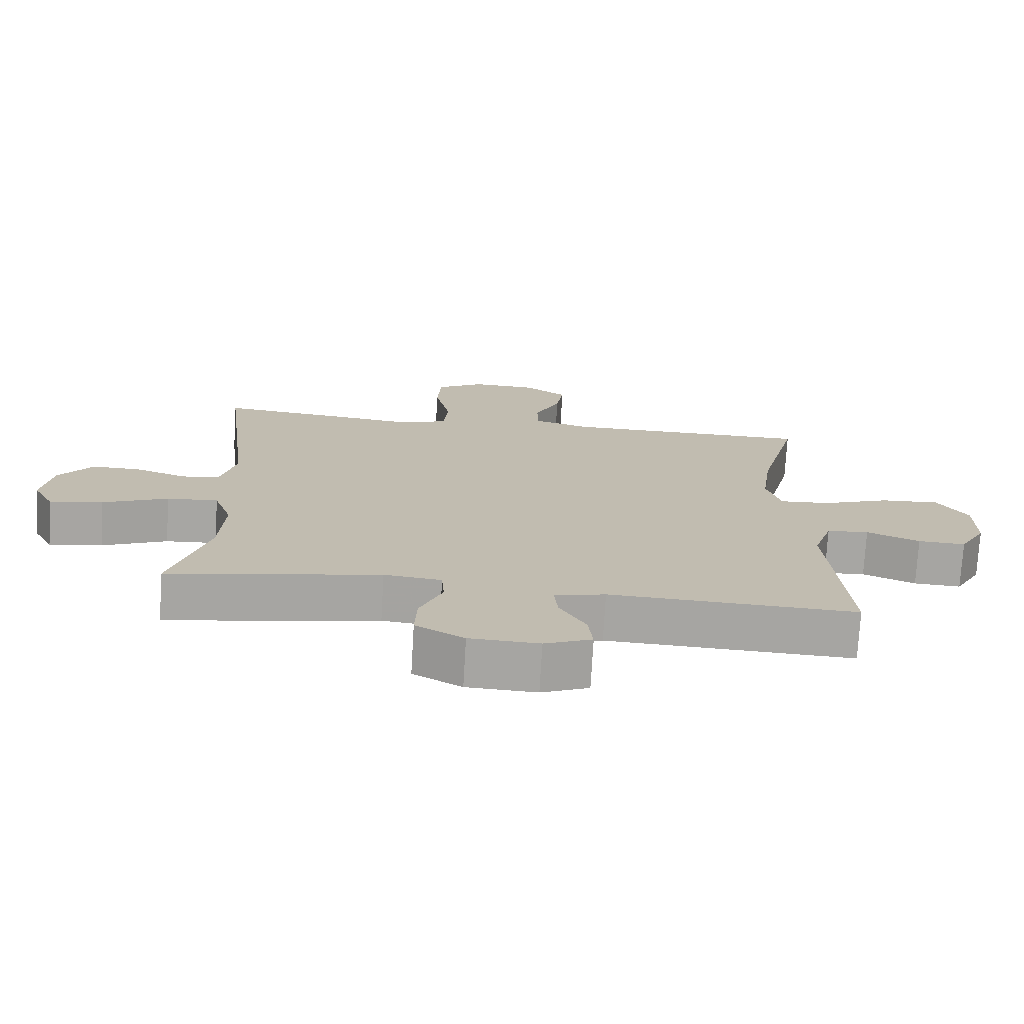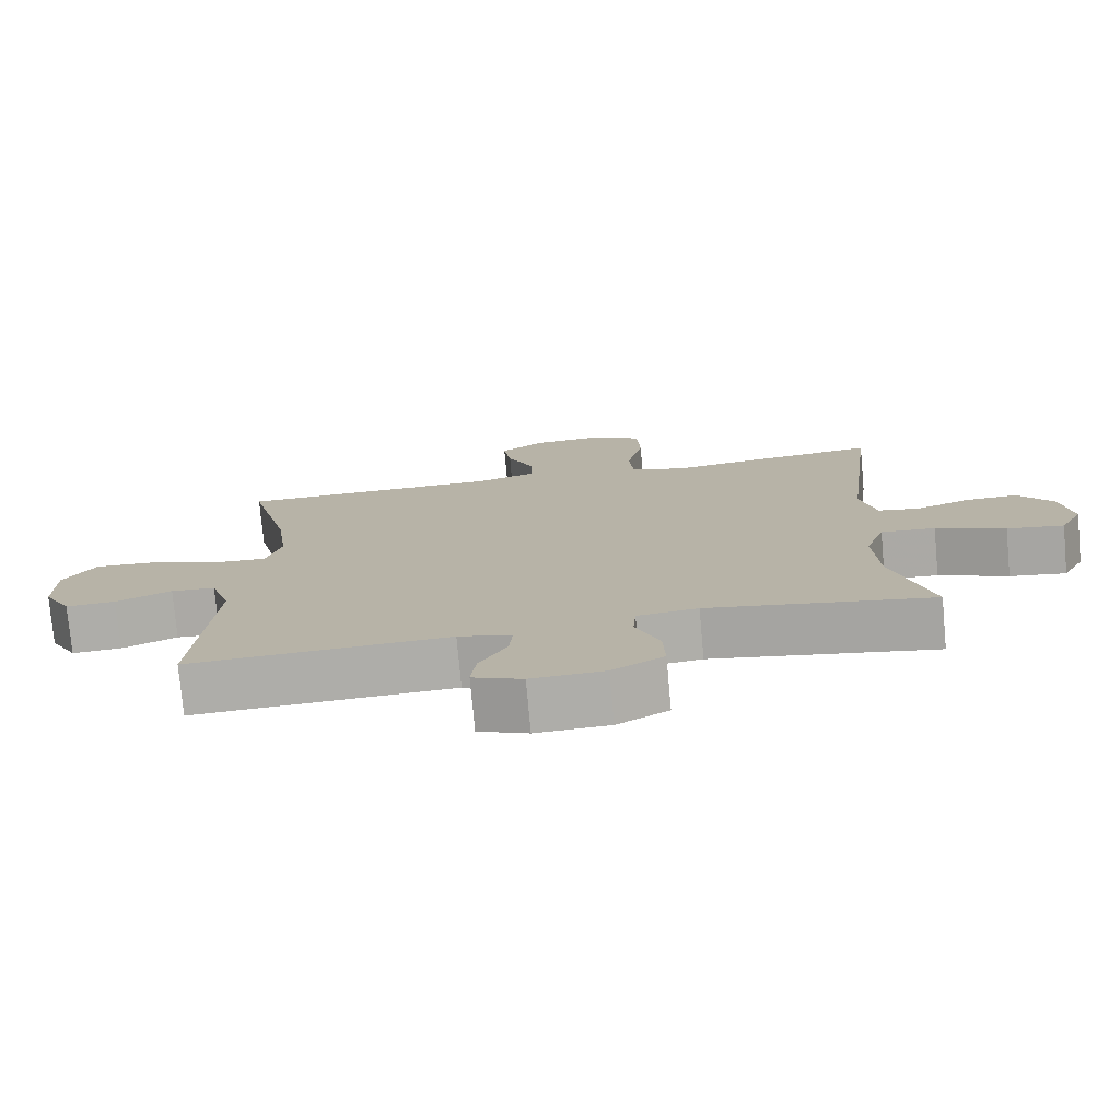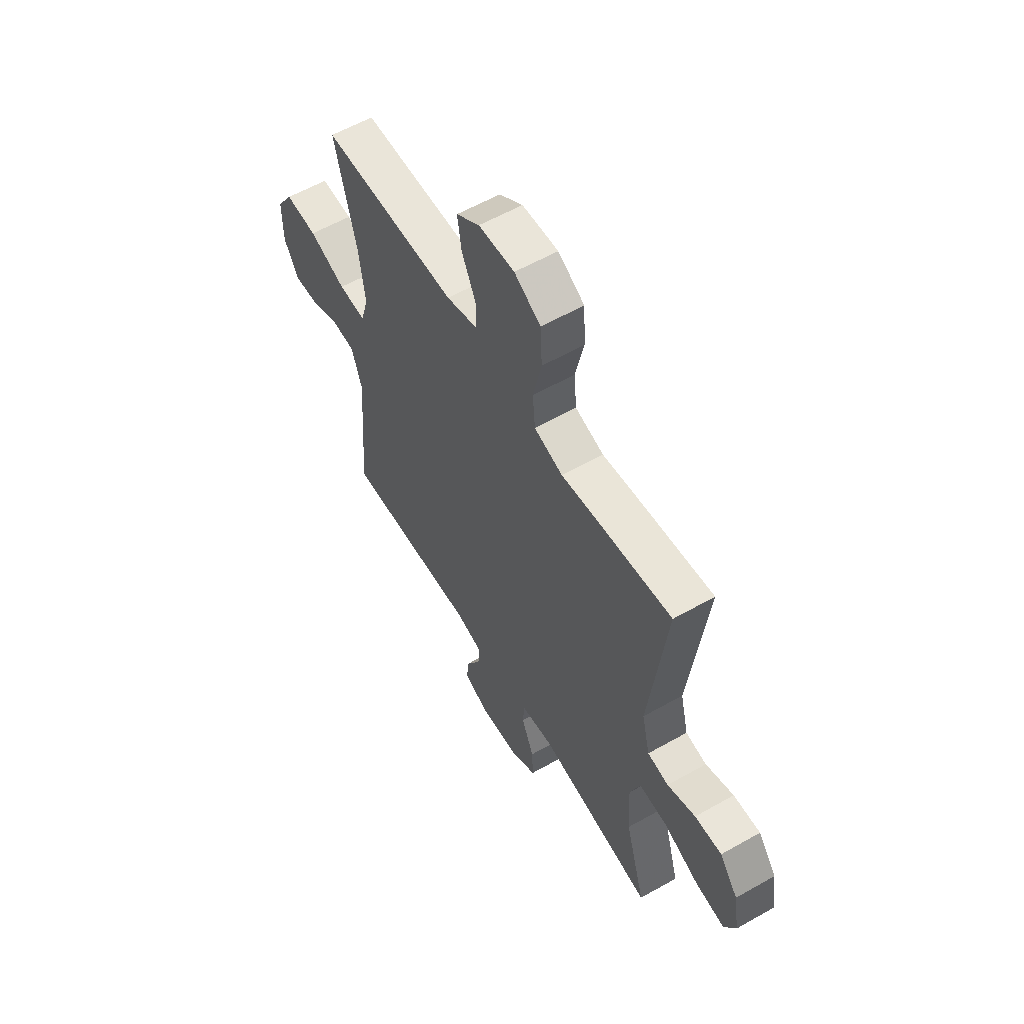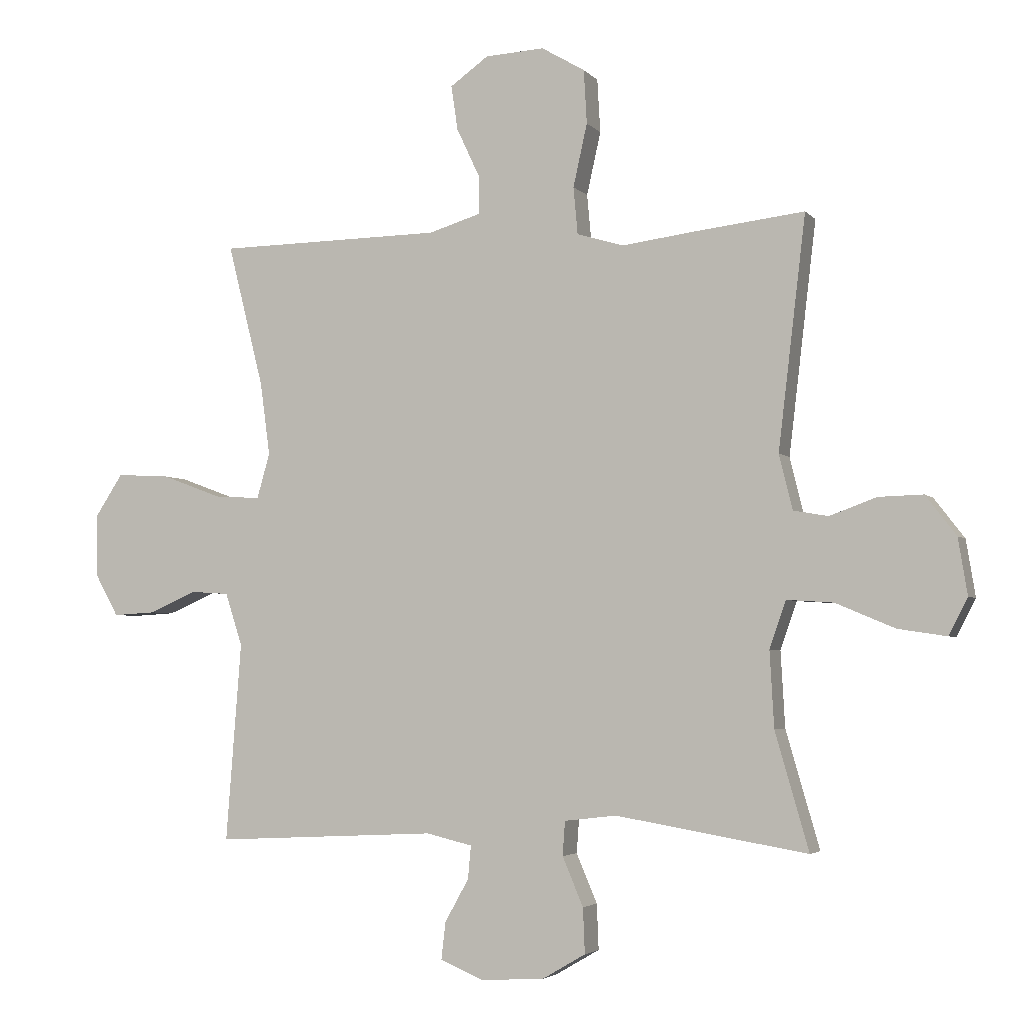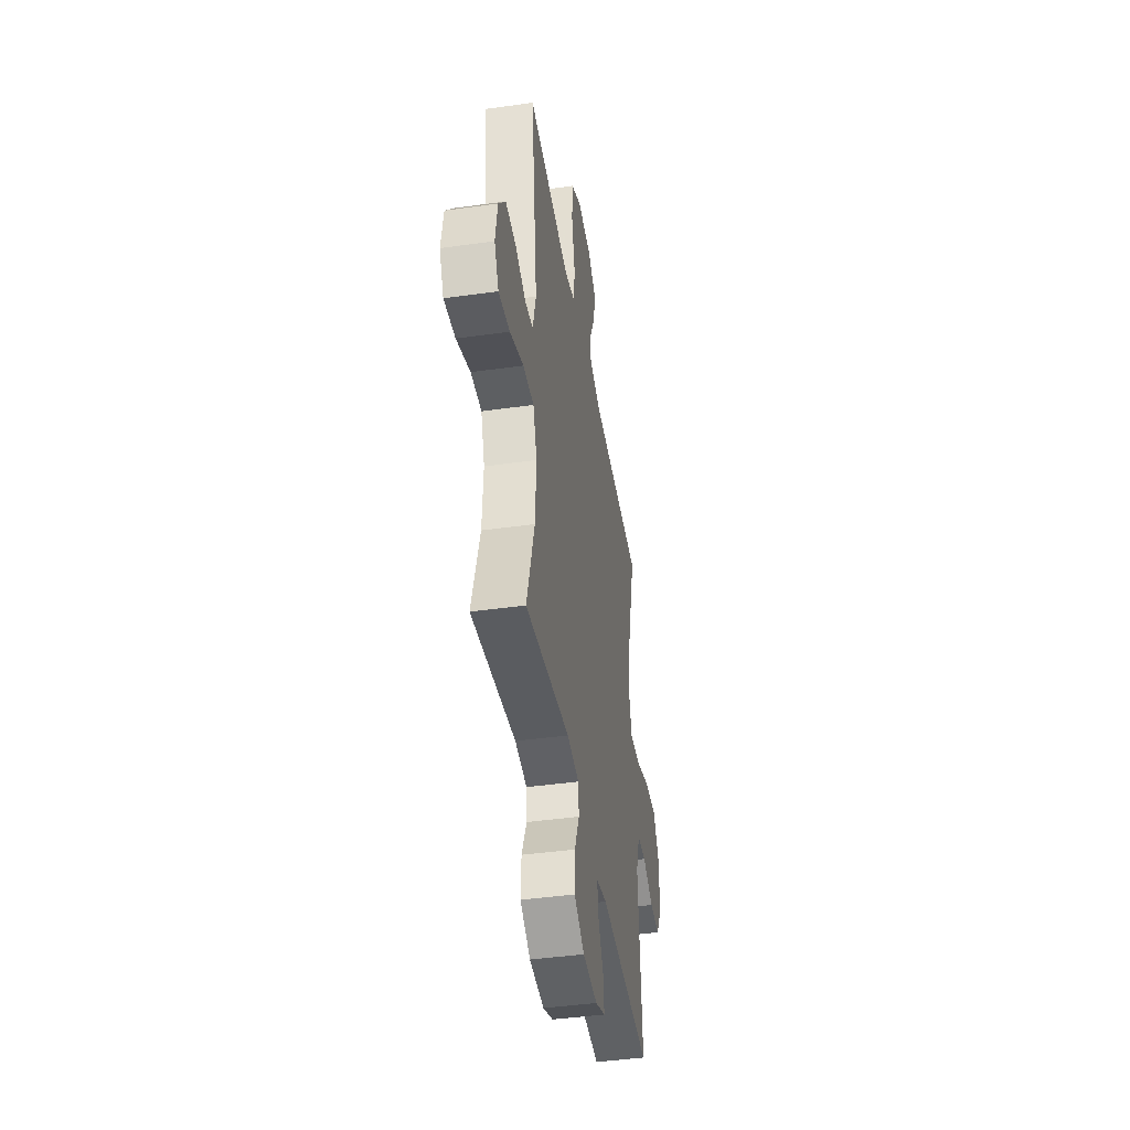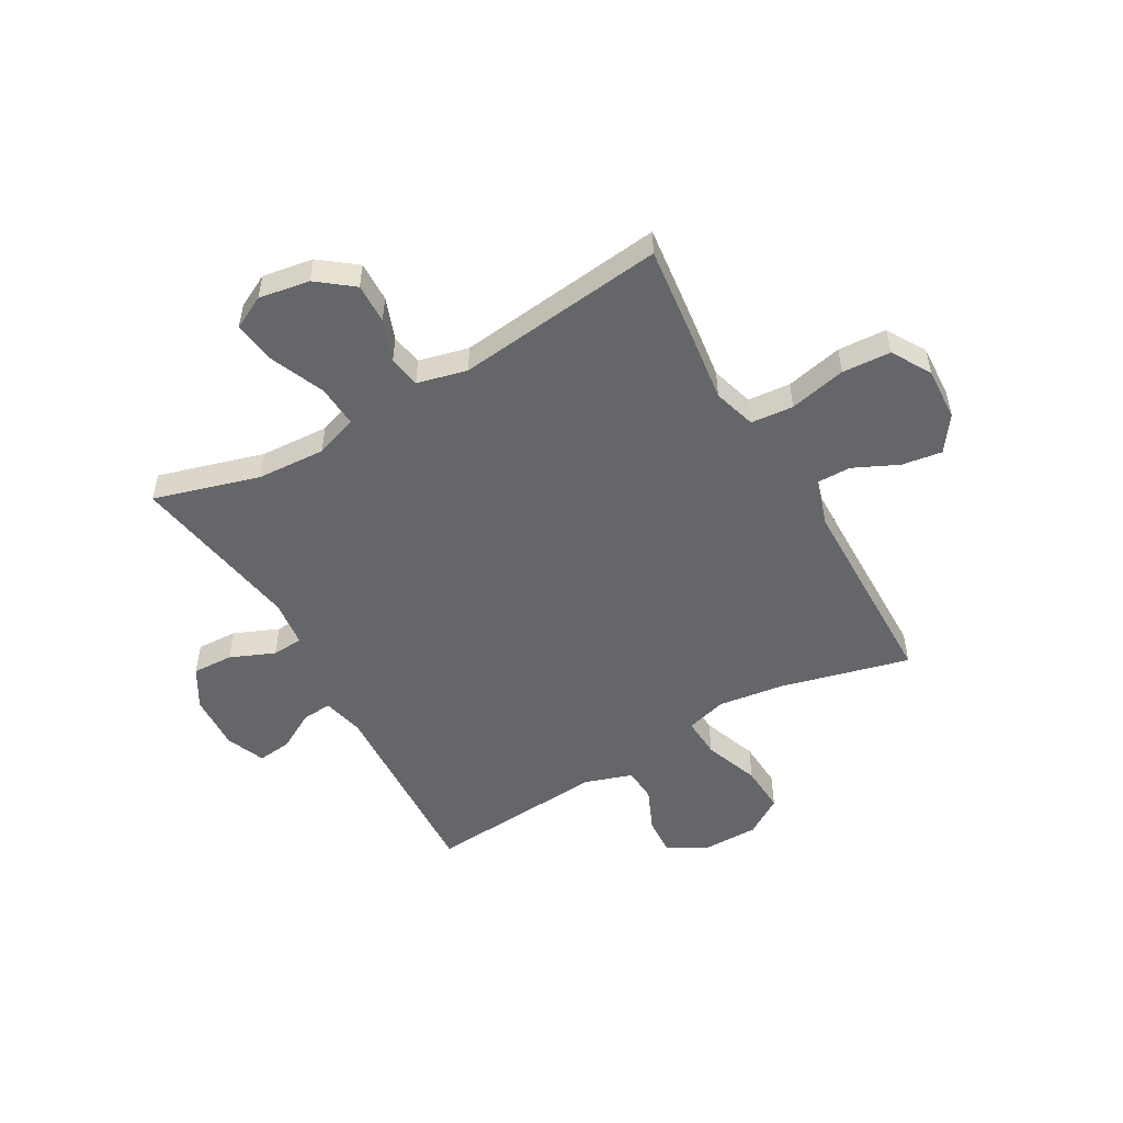
<metadata>
{"format":"obj","ext":"obj","renderer":"f3d","projection":"perspective","resolution":1024,"background":"white","views":[{"elev":-74.0,"azim":-3.3,"up":"+Z"},{"elev":-76.5,"azim":-174.8,"up":"+Z"},{"elev":58.8,"azim":-120.3,"up":"+Z"},{"elev":-3.7,"azim":-159.8,"up":"+Z"},{"elev":-43.4,"azim":-80.6,"up":"+Z"},{"elev":-51.9,"azim":-60.3,"up":"+Y"}]}
</metadata>
<code>
v 0.5 0.07 0.5
v 0.441 0.07 0.266
v 0.425 0.07 0.147
v 0.446 0.07 0.073
v 0.52 0.07 0.077
v 0.62 0.07 0.114
v 0.707 0.07 0.119
v 0.752 0.07 0.05
v 0.752 0.07 -0.052
v 0.713 0.07 -0.122
v 0.643 0.07 -0.118
v 0.565 0.07 -0.084
v 0.503 0.07 -0.088
v 0.475 0.07 -0.174
v 0.5 0.07 -0.5
v 0.135 0.07 -0.482
v 0.06 0.07 -0.5
v 0.065 0.07 -0.554
v 0.104 0.07 -0.624
v 0.111 0.07 -0.685
v 0.041 0.07 -0.714
v -0.062 0.07 -0.709
v -0.134 0.07 -0.667
v -0.131 0.07 -0.593
v -0.097 0.07 -0.513
v -0.101 0.07 -0.457
v -0.186 0.07 -0.447
v -0.5 0.07 -0.5
v -0.445 0.07 -0.309
v -0.438 0.07 -0.185
v -0.465 0.07 -0.108
v -0.541 0.07 -0.113
v -0.638 0.07 -0.154
v -0.717 0.07 -0.166
v -0.748 0.07 -0.106
v -0.733 0.07 -0.014
v -0.683 0.07 0.051
v -0.61 0.07 0.049
v -0.534 0.07 0.021
v -0.477 0.07 0.031
v -0.455 0.07 0.121
v -0.5 0.07 0.5
v -0.318 0.07 0.479
v -0.201 0.07 0.464
v -0.124 0.07 0.487
v -0.117 0.07 0.564
v -0.14 0.07 0.667
v -0.135 0.07 0.755
v -0.064 0.07 0.797
v 0.033 0.07 0.792
v 0.096 0.07 0.747
v 0.085 0.07 0.674
v 0.047 0.07 0.593
v 0.047 0.07 0.531
v 0.132 0.07 0.505
v 0.5 0 0.5
v 0.441 0 0.266
v 0.425 0 0.147
v 0.446 0 0.073
v 0.52 0 0.077
v 0.62 0 0.114
v 0.707 0 0.119
v 0.752 0 0.05
v 0.752 0 -0.052
v 0.713 0 -0.122
v 0.643 0 -0.118
v 0.565 0 -0.084
v 0.503 0 -0.088
v 0.475 0 -0.174
v 0.5 0 -0.5
v 0.135 0 -0.482
v 0.06 0 -0.5
v 0.065 0 -0.554
v 0.104 0 -0.624
v 0.111 0 -0.685
v 0.041 0 -0.714
v -0.062 0 -0.709
v -0.134 0 -0.667
v -0.131 0 -0.593
v -0.097 0 -0.513
v -0.101 0 -0.457
v -0.186 0 -0.447
v -0.5 0 -0.5
v -0.445 0 -0.309
v -0.438 0 -0.185
v -0.465 0 -0.108
v -0.541 0 -0.113
v -0.638 0 -0.154
v -0.717 0 -0.166
v -0.748 0 -0.106
v -0.733 0 -0.014
v -0.683 0 0.051
v -0.61 0 0.049
v -0.534 0 0.021
v -0.477 0 0.031
v -0.455 0 0.121
v -0.5 0 0.5
v -0.318 0 0.479
v -0.201 0 0.464
v -0.124 0 0.487
v -0.117 0 0.564
v -0.14 0 0.667
v -0.135 0 0.755
v -0.064 0 0.797
v 0.033 0 0.792
v 0.096 0 0.747
v 0.085 0 0.674
v 0.047 0 0.593
v 0.047 0 0.531
v 0.132 0 0.505
f 51 52 53
f 50 51 53
f 49 50 53
f 48 49 53
f 47 48 53
f 46 47 53
f 45 46 53 54
f 44 45 54 55
f 41 42 43 44
f 55 1 2
f 44 55 2
f 41 44 2
f 40 41 2
f 37 38 39
f 36 37 39
f 35 36 39
f 34 35 39
f 33 34 39
f 32 33 39
f 31 32 39 40
f 27 28 29
f 26 27 29 30
f 23 24 25
f 22 23 25
f 21 22 25
f 20 21 25
f 19 20 25
f 18 19 25
f 17 18 25 26
f 40 2 3
f 31 40 3
f 30 31 3
f 26 30 3
f 17 26 3
f 16 17 3
f 10 11 12
f 9 10 12
f 8 9 12
f 7 8 12
f 6 7 12
f 5 6 12
f 4 5 12 13
f 16 3 4
f 15 16 4
f 14 15 4
f 4 13 14
f 108 107 106
f 108 106 105
f 108 105 104
f 108 104 103
f 108 103 102
f 108 102 101
f 109 108 101 100
f 110 109 100 99
f 99 98 97 96
f 57 56 110
f 57 110 99
f 57 99 96
f 57 96 95
f 94 93 92
f 94 92 91
f 94 91 90
f 94 90 89
f 94 89 88
f 94 88 87
f 95 94 87 86
f 84 83 82
f 85 84 82 81
f 80 79 78
f 80 78 77
f 80 77 76
f 80 76 75
f 80 75 74
f 80 74 73
f 81 80 73 72
f 58 57 95
f 58 95 86
f 58 86 85
f 58 85 81
f 58 81 72
f 58 72 71
f 67 66 65
f 67 65 64
f 67 64 63
f 67 63 62
f 67 62 61
f 67 61 60
f 68 67 60 59
f 59 58 71
f 59 71 70
f 59 70 69
f 69 68 59
f 1 56 57 2
f 2 57 58 3
f 3 58 59 4
f 4 59 60 5
f 5 60 61 6
f 6 61 62 7
f 7 62 63 8
f 8 63 64 9
f 9 64 65 10
f 10 65 66 11
f 11 66 67 12
f 12 67 68 13
f 13 68 69 14
f 14 69 70 15
f 15 70 71 16
f 16 71 72 17
f 17 72 73 18
f 18 73 74 19
f 19 74 75 20
f 20 75 76 21
f 21 76 77 22
f 22 77 78 23
f 23 78 79 24
f 24 79 80 25
f 25 80 81 26
f 26 81 82 27
f 27 82 83 28
f 28 83 84 29
f 29 84 85 30
f 30 85 86 31
f 31 86 87 32
f 32 87 88 33
f 33 88 89 34
f 34 89 90 35
f 35 90 91 36
f 36 91 92 37
f 37 92 93 38
f 38 93 94 39
f 39 94 95 40
f 40 95 96 41
f 41 96 97 42
f 42 97 98 43
f 43 98 99 44
f 44 99 100 45
f 45 100 101 46
f 46 101 102 47
f 47 102 103 48
f 48 103 104 49
f 49 104 105 50
f 50 105 106 51
f 51 106 107 52
f 52 107 108 53
f 53 108 109 54
f 54 109 110 55
f 55 110 56 1

</code>
